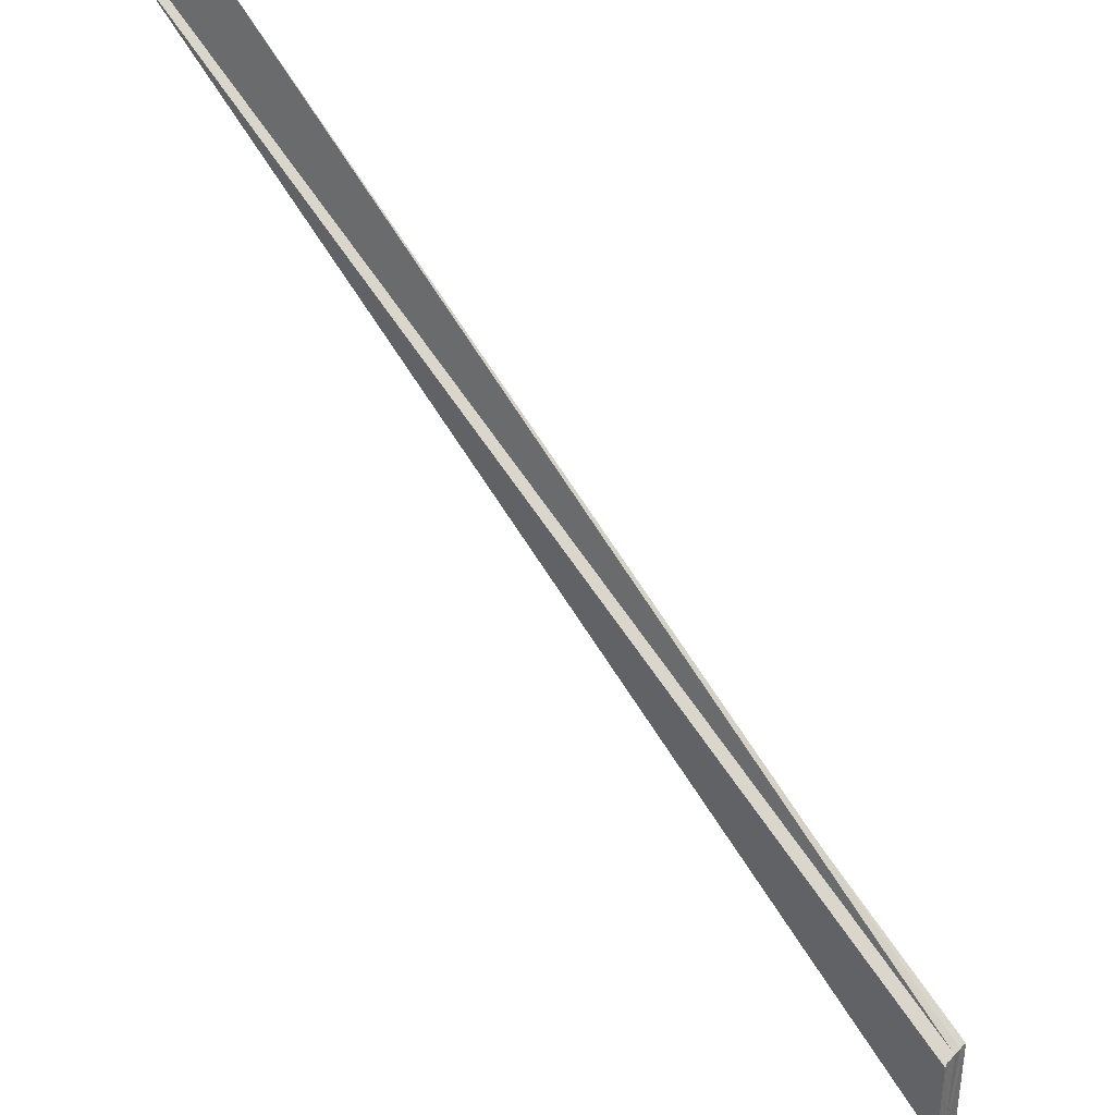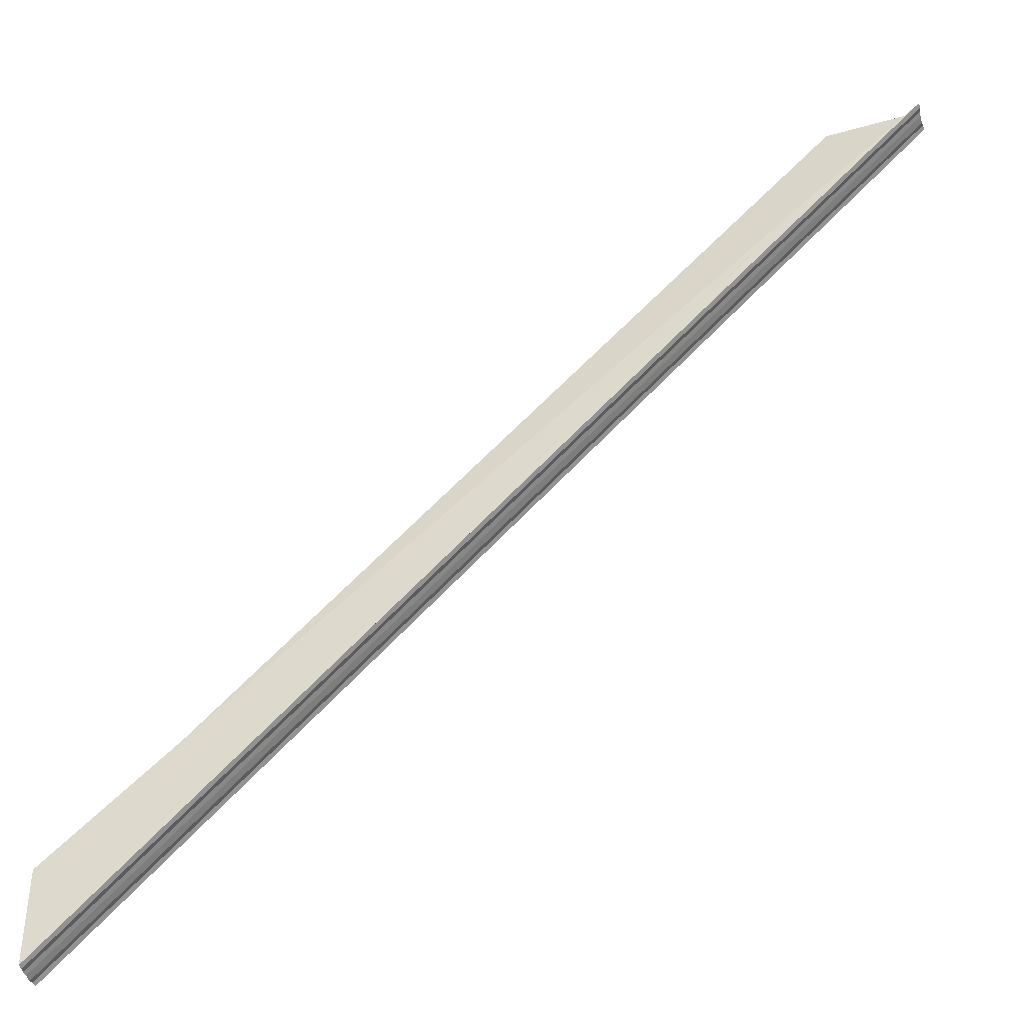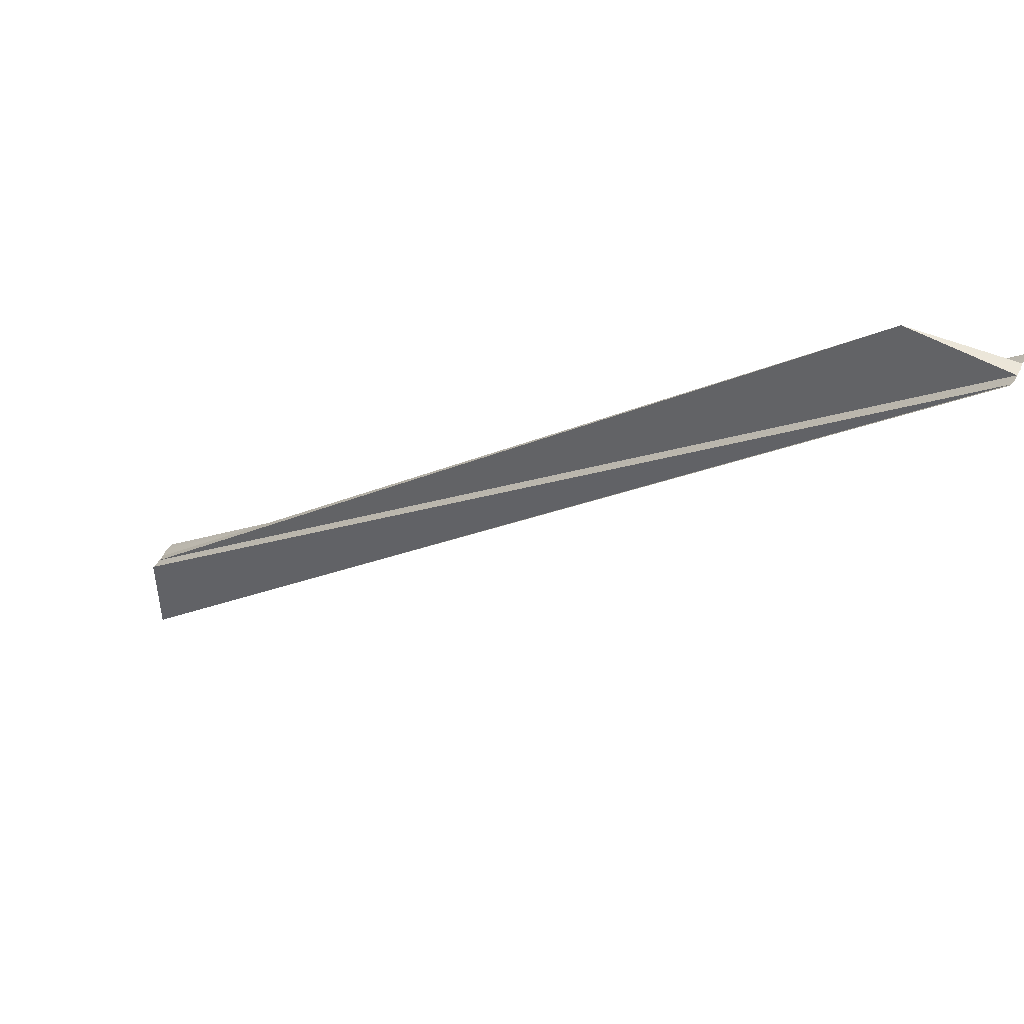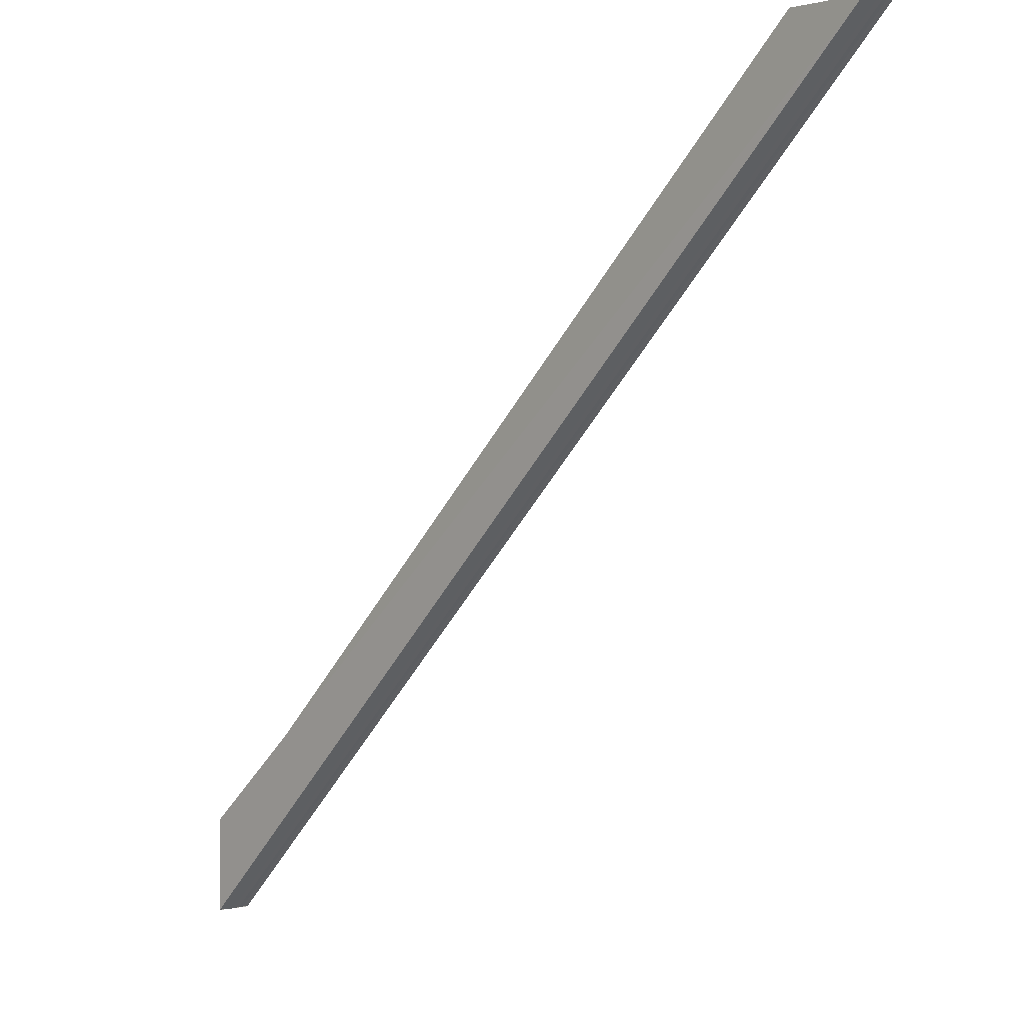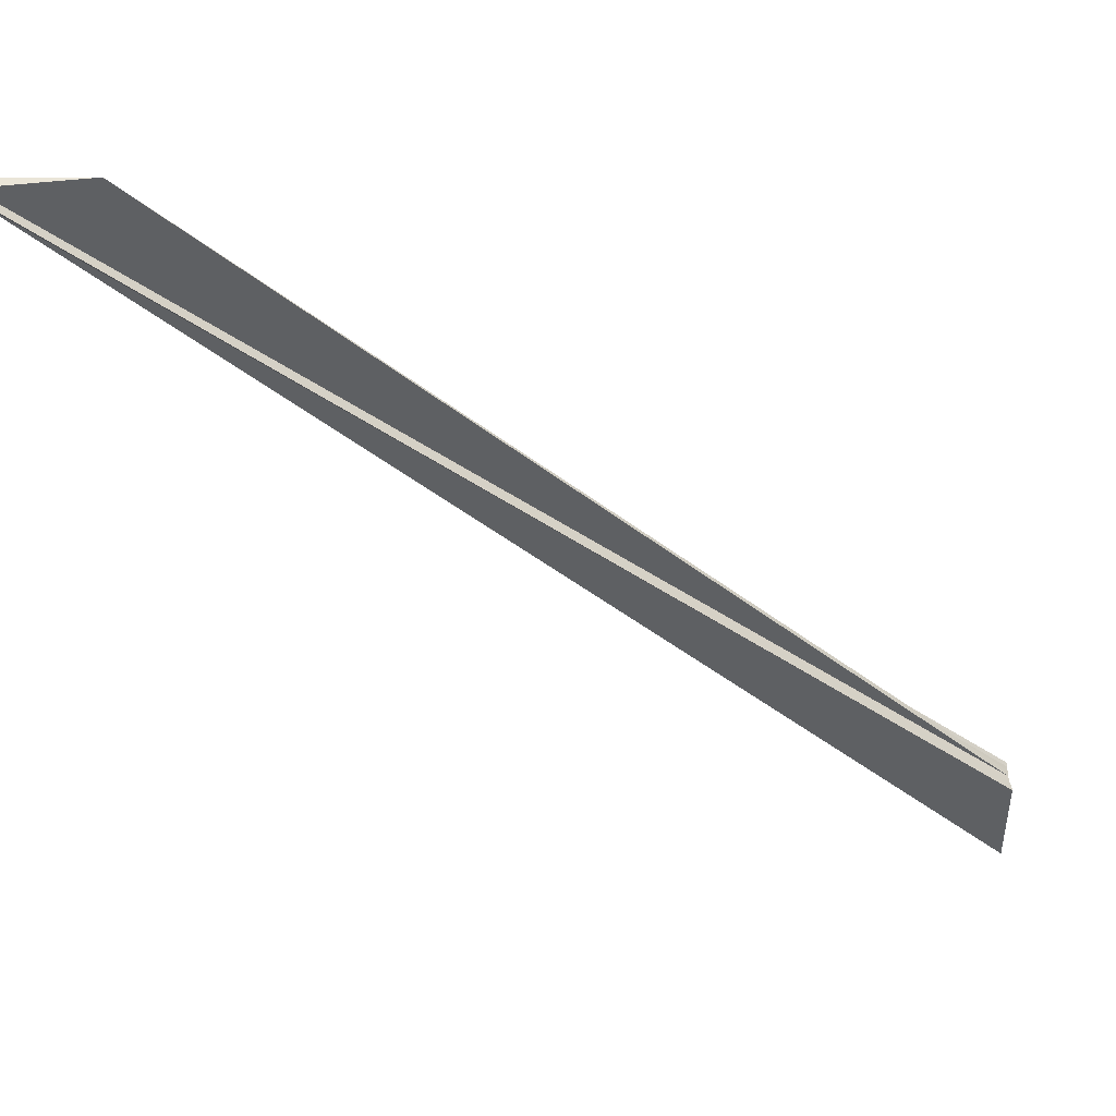
<metadata>
{"format":"obj","ext":"obj","renderer":"f3d","projection":"perspective","resolution":1024,"background":"white","views":[{"elev":37.2,"azim":-142.5,"up":"+Y"},{"elev":-41.4,"azim":15.5,"up":"+Y"},{"elev":51.9,"azim":27.9,"up":"+Y"},{"elev":1.9,"azim":46.5,"up":"+Y"},{"elev":46.1,"azim":175.8,"up":"+Y"}]}
</metadata>
<code>
o 27107
v 2245 1881 23.58
v 2245 1881 23.58
v 2245 1881 23.58
v 2245 1881 23.58
v 2245 1881 23.58
v 2245 1881 23.58
v 2245 1881 23.58
v 2245 1881 23.58
v 2245 1881 23.58
v 2245 1881 23.58
v 2245 1881 23.58
v 2245 1881 23.58
v 2245 1881 23.58
v 2245 1881 23.58
v 2245 1881 23.58
v 2245 1881 23.58
v 2245 1881 23.58
v 2245 1881 23.58
v 2245 1881 23.58
v 2245 1881 23.58
v 2245 1881 23.58
v 2245 1881 23.58
v 2245 1881 23.58
v 2245 1881 23.58
v 2245 1881 23.58
v 2245 1881 23.58
v 2245 1881 23.58
v 2245 1881 23.58
v 2245 1881 23.58
v 2245 1881 23.58
v 2245 1881 23.58
v 2245 1881 23.58
v 2245 1881 23.58
v 2245 1881 23.58
v 2245 1881 23.58
v 2245 1881 23.58
v 2245 1881 23.58
v 2245 1881 23.58
v 2245 1881 23.58
v 2245 1881 23.58
v 2245 1881 23.58
v 2245 1881 23.58
v 2245 1881 23.58
v 2245 1881 23.58
v 2245 1881 23.58
v 2245 1881 23.58
v 2245 1881 23.58
v 2245 1881 23.58
v 2245 1881 23.58
v 2245 1881 23.58
v 2245 1881 23.58
v 2245 1881 23.58
v 2245 1881 23.58
v 2245 1881 23.58
v 2245 1881 23.58
v 2245 1881 23.58
v 2245 1881 23.58
v 2245 1881 23.58
v 2245 1881 23.58
v 2245 1881 23.58
v 2245 1881 23.58
f 1 2 3
f 4 2 5
f 6 7 8
f 7 9 10
f 9 11 12
f 10 13 12
f 12 14 15
f 16 17 10
f 18 7 16
f 7 18 19
f 20 17 19
f 19 21 22
f 23 20 19
f 23 24 16
f 23 15 25
f 23 19 26
f 23 26 27
f 28 18 23
f 28 29 30
f 31 29 32
f 33 30 34
f 23 27 35
f 23 36 37
f 38 39 36
f 40 39 41
f 42 38 43
f 44 45 23
f 46 47 44
f 48 28 44
f 49 48 46
f 38 49 50
f 50 51 46
f 48 49 35
f 52 48 35
f 49 38 53
f 35 51 53
f 23 35 53
f 23 53 54
f 53 55 54
f 56 55 50
f 57 58 59
f 60 58 61

</code>
